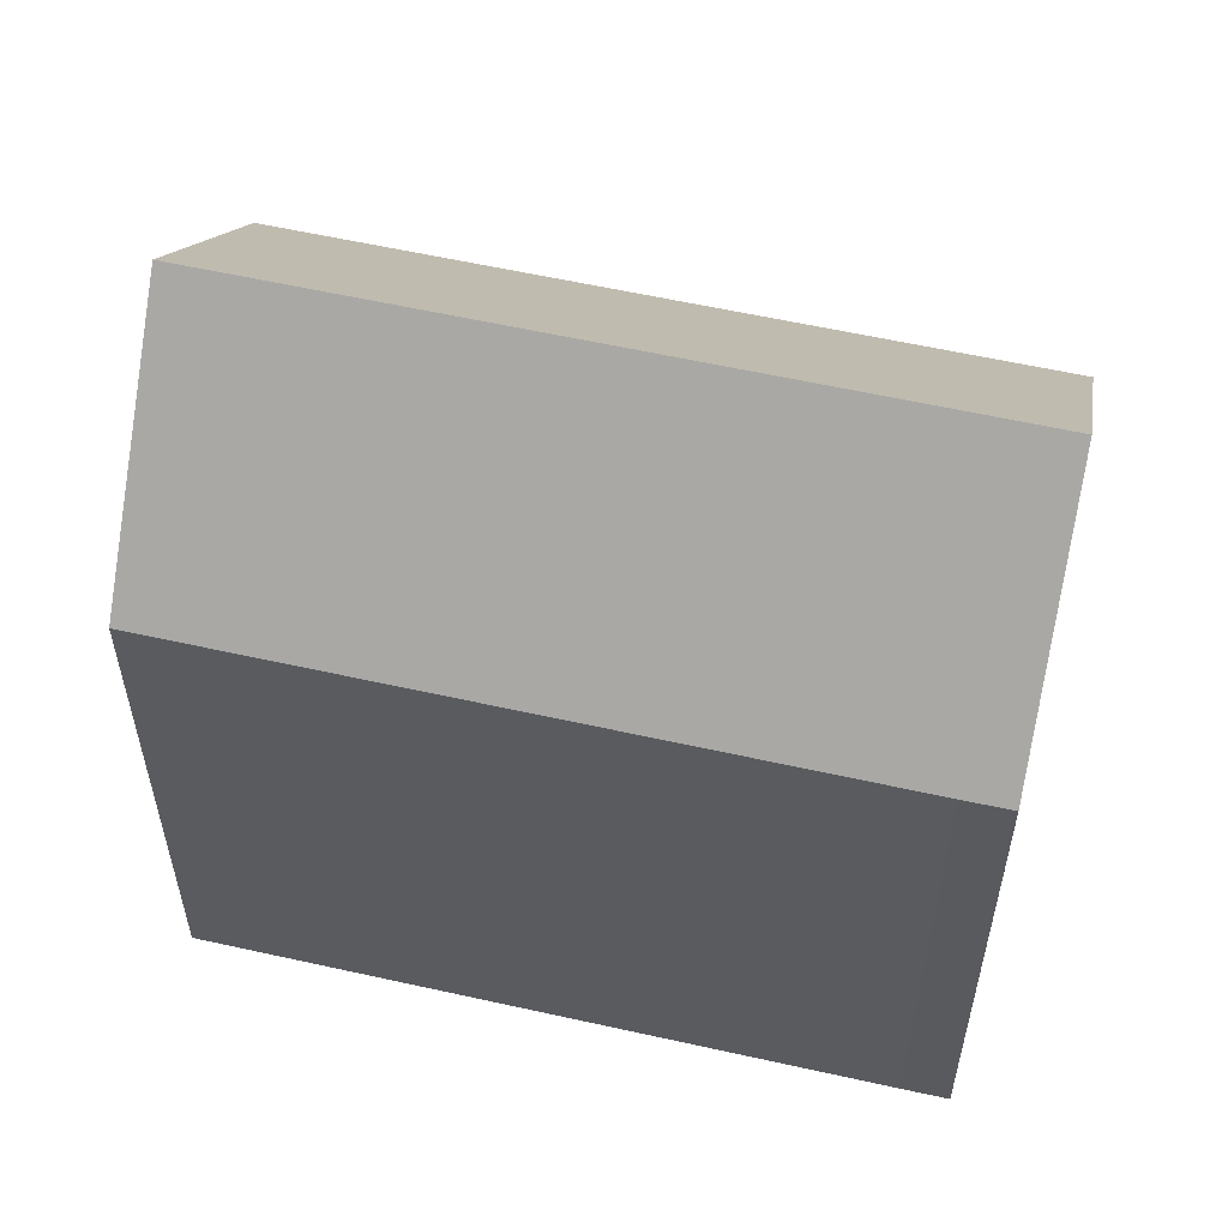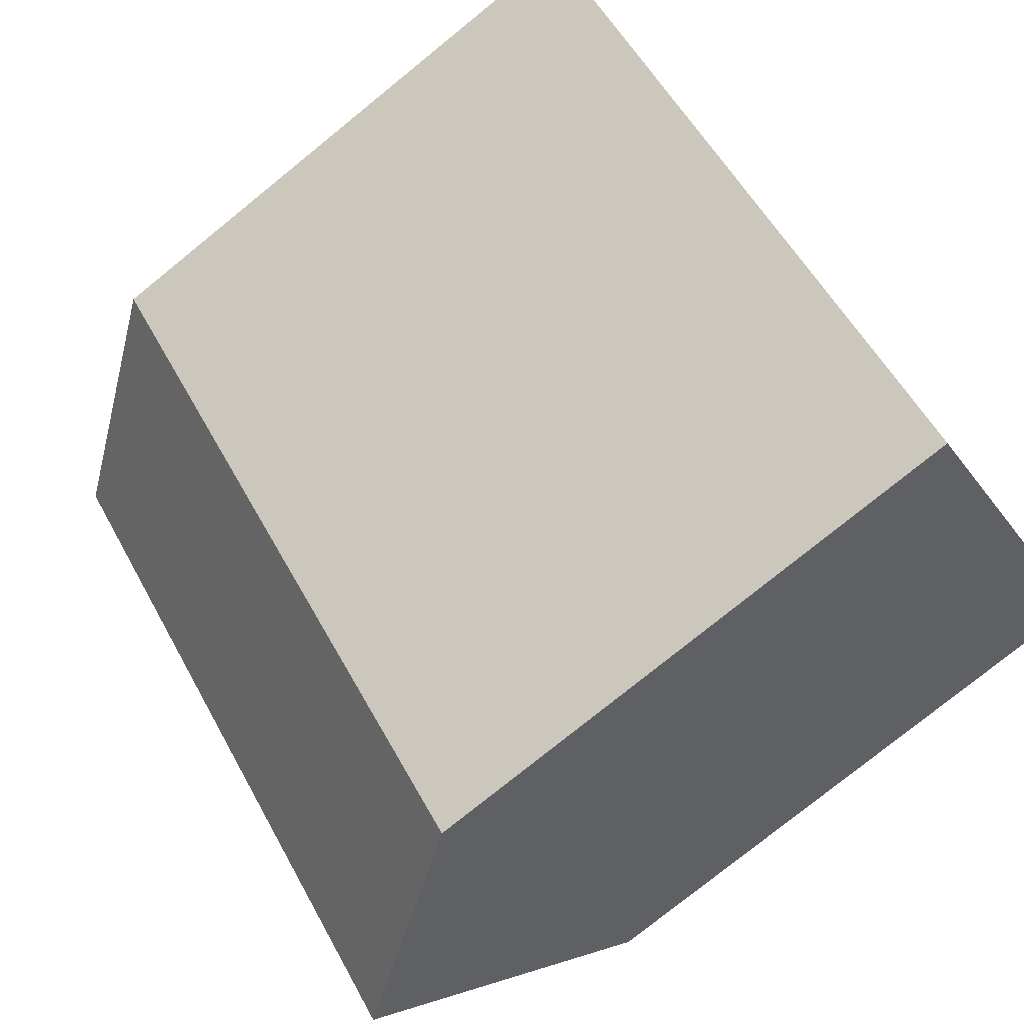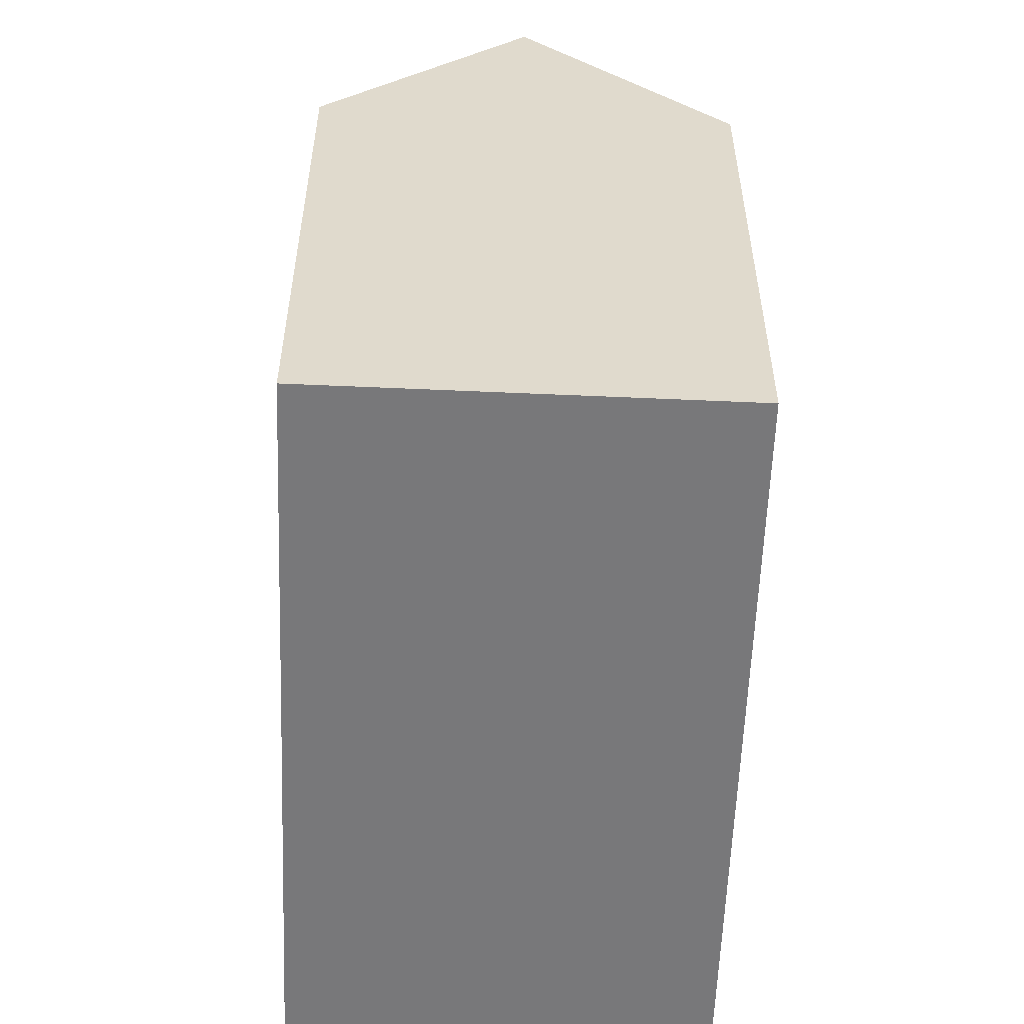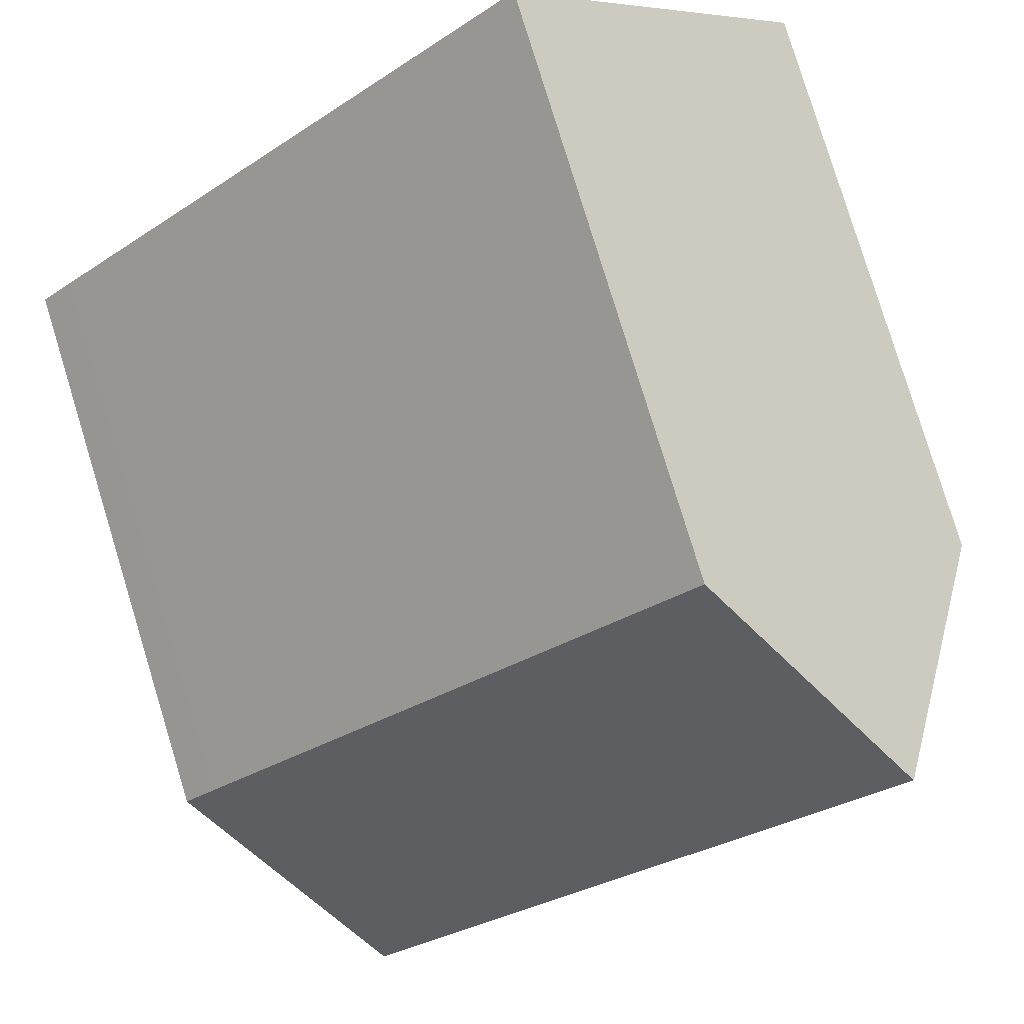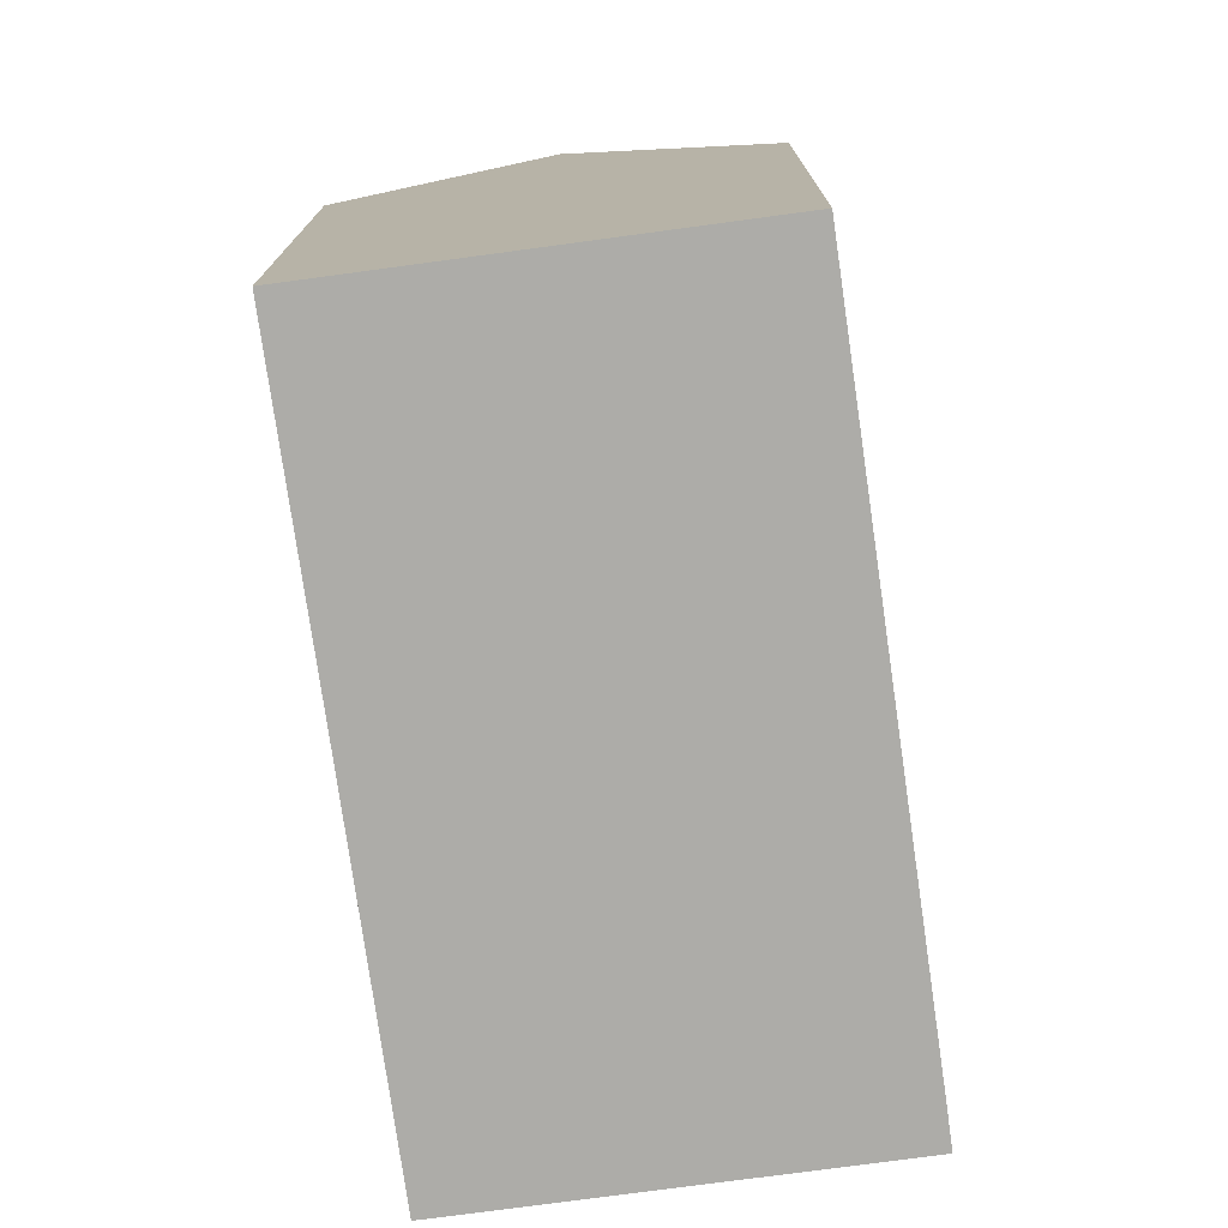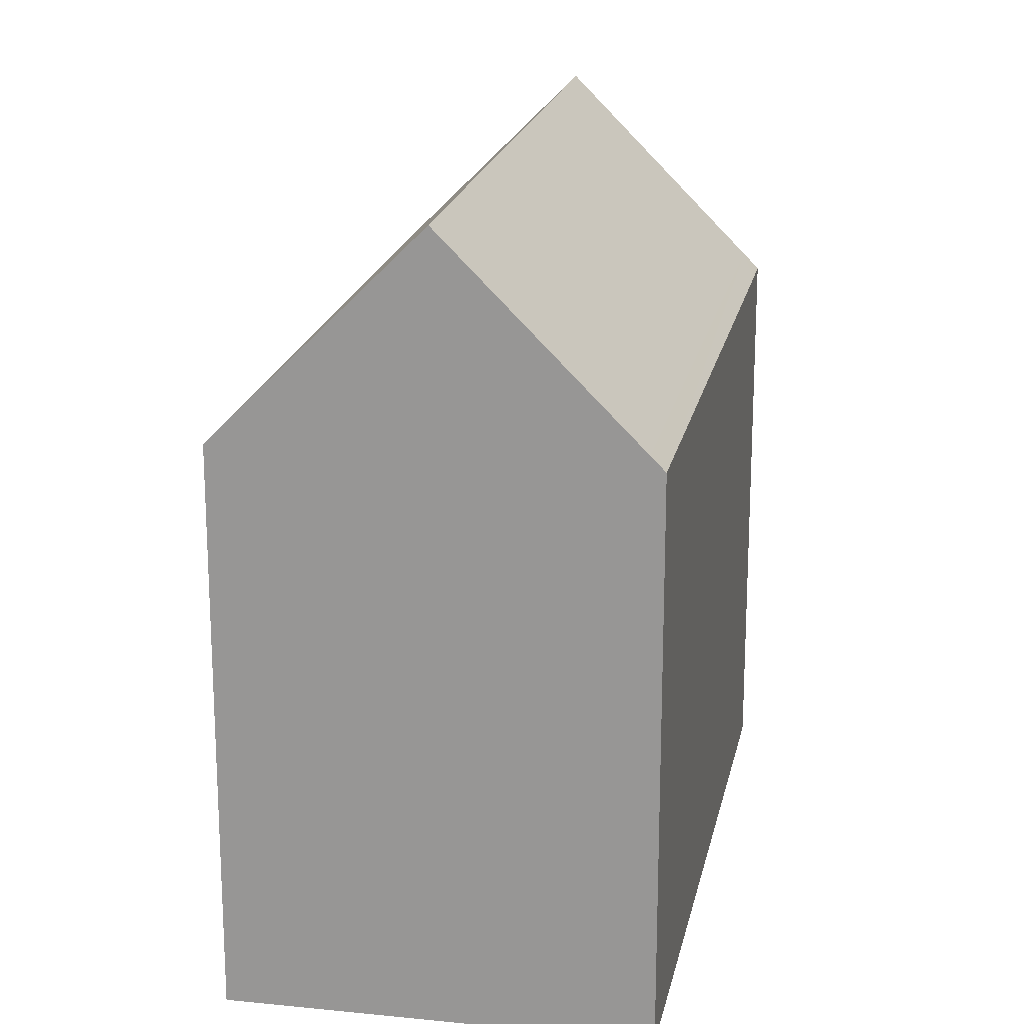
<metadata>
{"format":"obj","ext":"obj","renderer":"f3d","projection":"perspective","resolution":1024,"background":"white","views":[{"elev":58.5,"azim":56.3,"up":"+Y"},{"elev":-77.3,"azim":-51.0,"up":"+Z"},{"elev":-57.5,"azim":-48.8,"up":"+Y"},{"elev":79.9,"azim":163.0,"up":"+Z"},{"elev":-76.7,"azim":-38.5,"up":"+Y"},{"elev":19.7,"azim":-35.4,"up":"+Y"}]}
</metadata>
<code>
v  3.774 20.26 3.931
v  6.602 14.78 -6.226
v  0 14.79 9.054e-16
v  17.61 20.26 -9.108
v  13.82 14.76 -13.05
v  21.11 15.19 -5.468
v  20.51 14.77 -4.325
v  21.39 14.77 -5.17
v  7.556 14.77 7.872
v  7.293 15.15 7.598
v  0 0 0
v  7.556 -4.82e-16 7.872
v  3.774 -2.407e-16 3.931
v  7.293 -4.652e-16 7.598
v  20.51 2.648e-16 -4.325
v  21.39 3.166e-16 -5.17
v  17.61 5.577e-16 -9.108
v  13.82 7.993e-16 -13.05
v  21.11 3.348e-16 -5.468
v  6.602 3.812e-16 -6.226
g defaultobject
f 1 2 3
f 2 1 4
f 2 4 5
f 6 7 8
f 7 6 9
f 9 6 10
f 10 6 4
f 10 4 1
f 3 10 1
f 10 3 11
f 10 11 9
f 9 11 12
f 12 11 13
f 12 13 14
f 12 7 9
f 7 12 15
f 7 15 8
f 8 15 16
f 6 5 4
f 5 6 8
f 5 8 16
f 5 16 17
f 5 17 18
f 17 16 19
f 2 11 3
f 11 2 5
f 11 5 20
f 20 5 18
f 15 19 16
f 19 15 17
f 17 15 12
f 17 12 18
f 18 12 20
f 20 12 13
f 20 13 11
f 13 12 14

</code>
